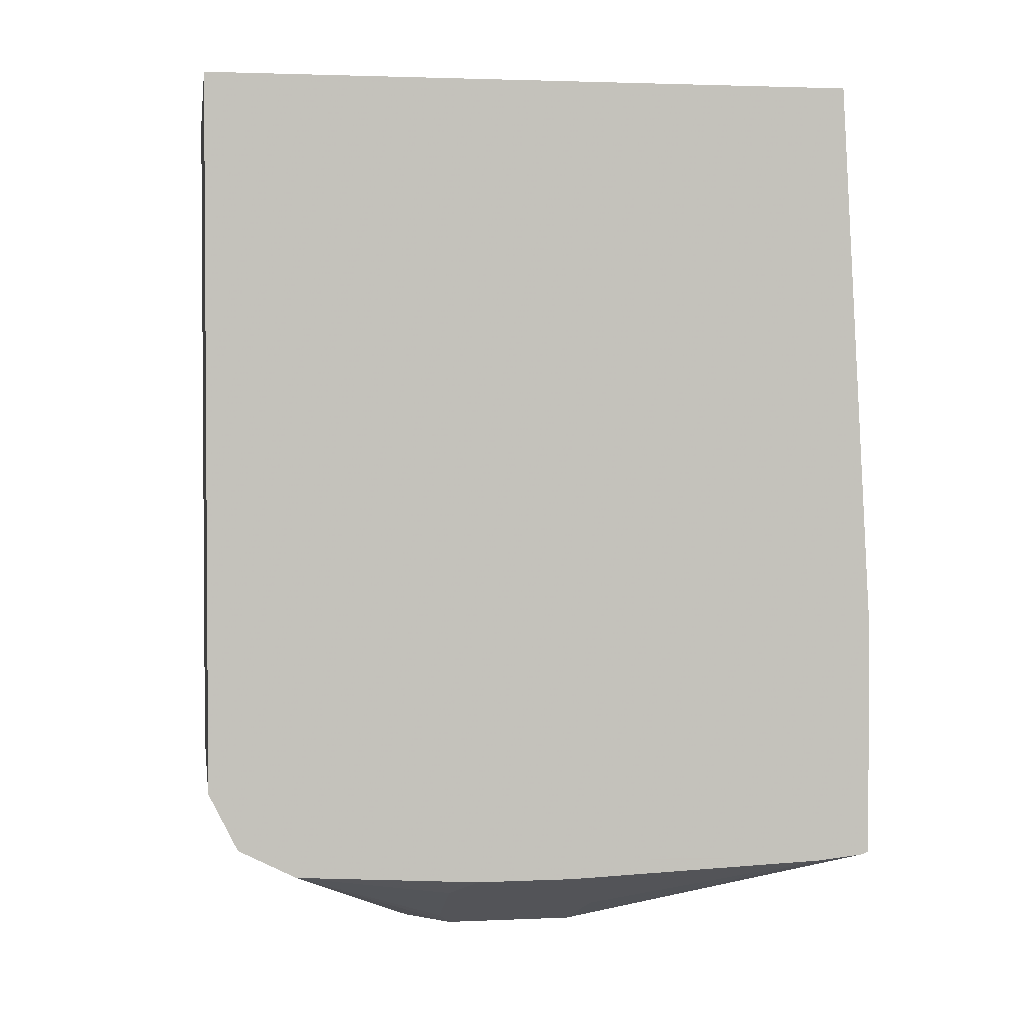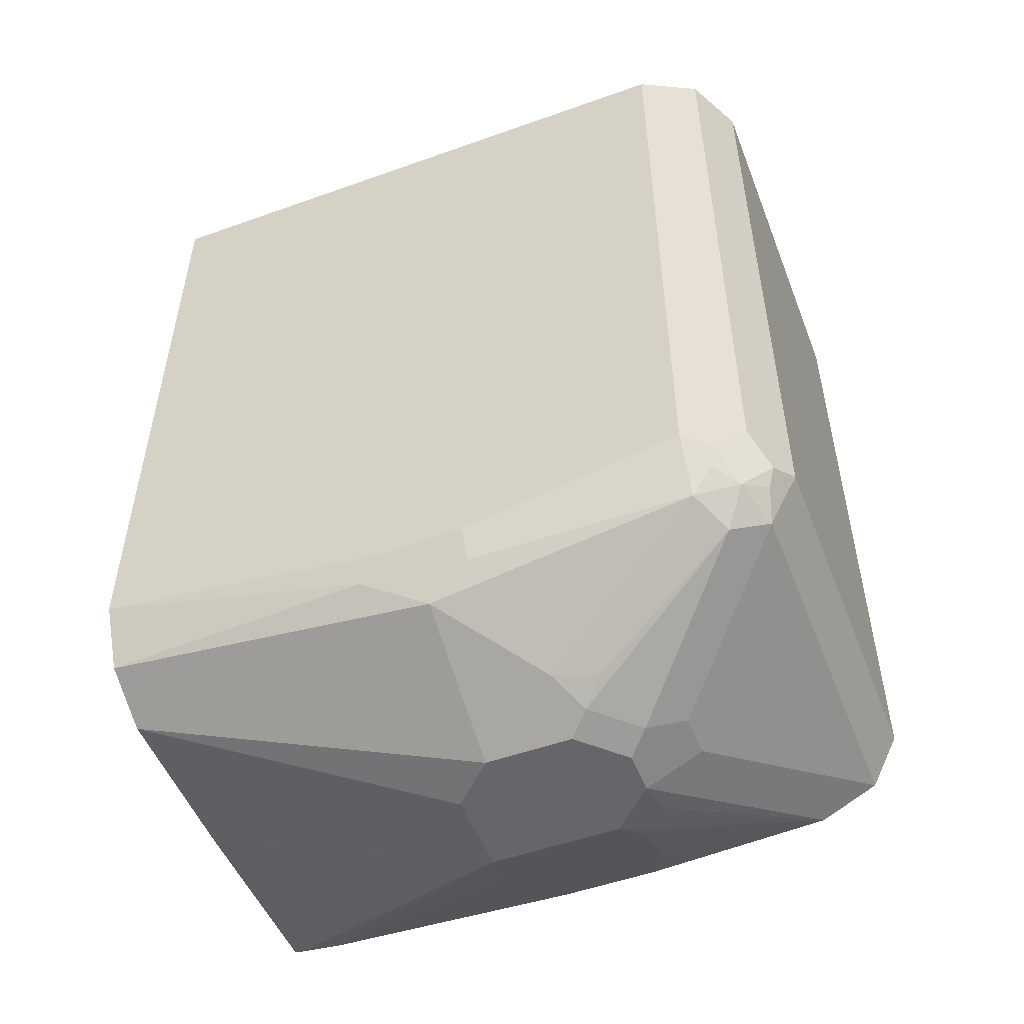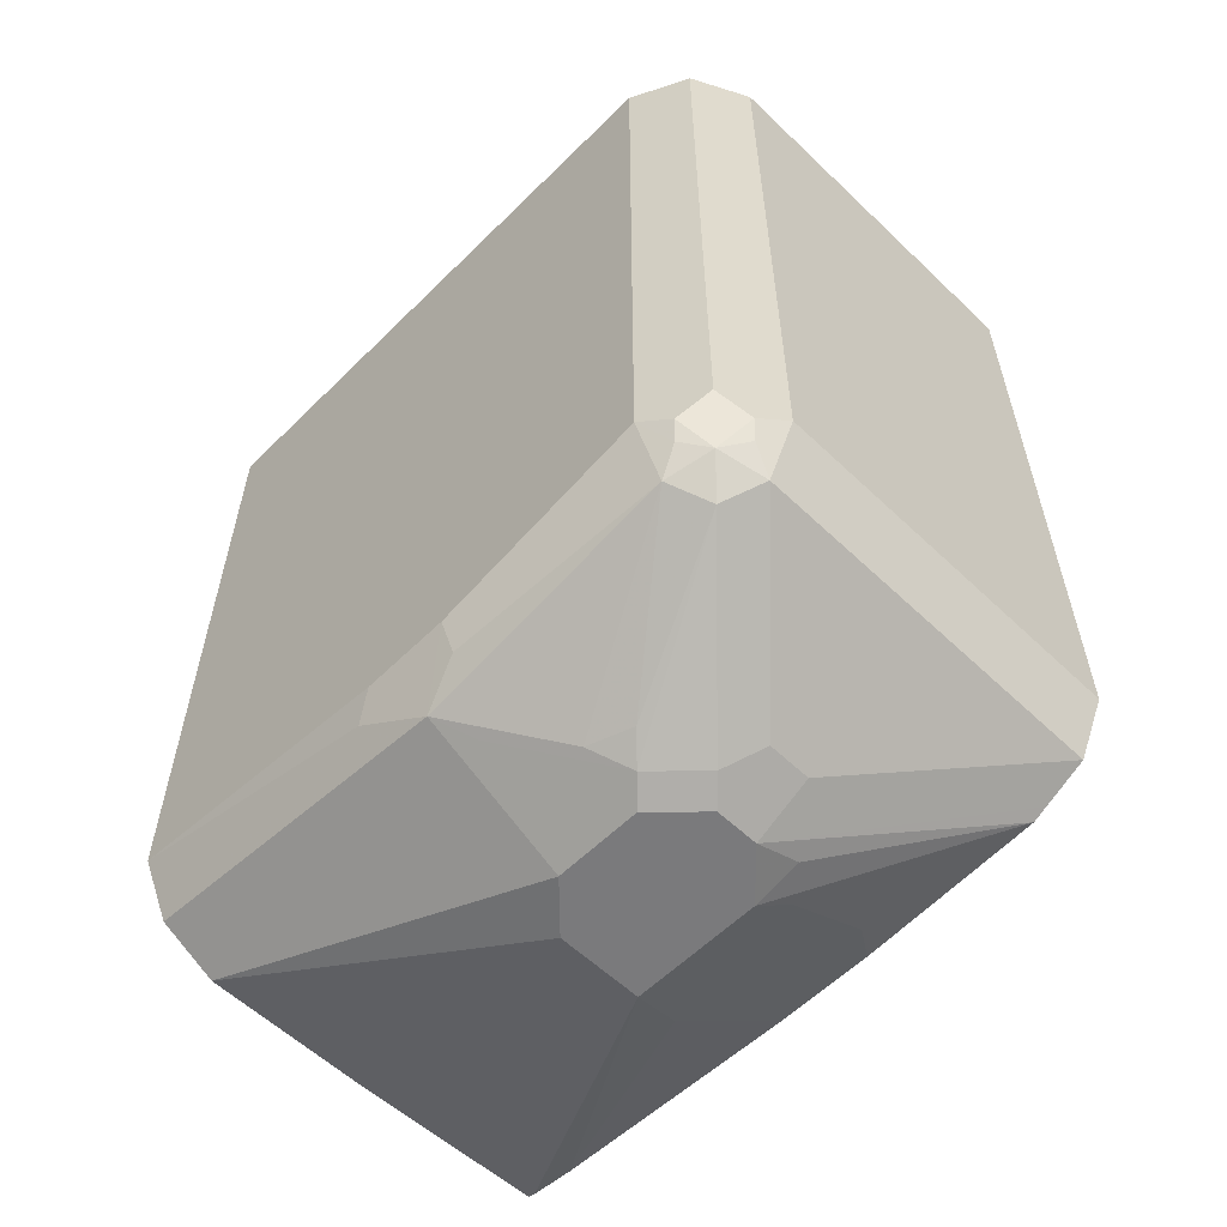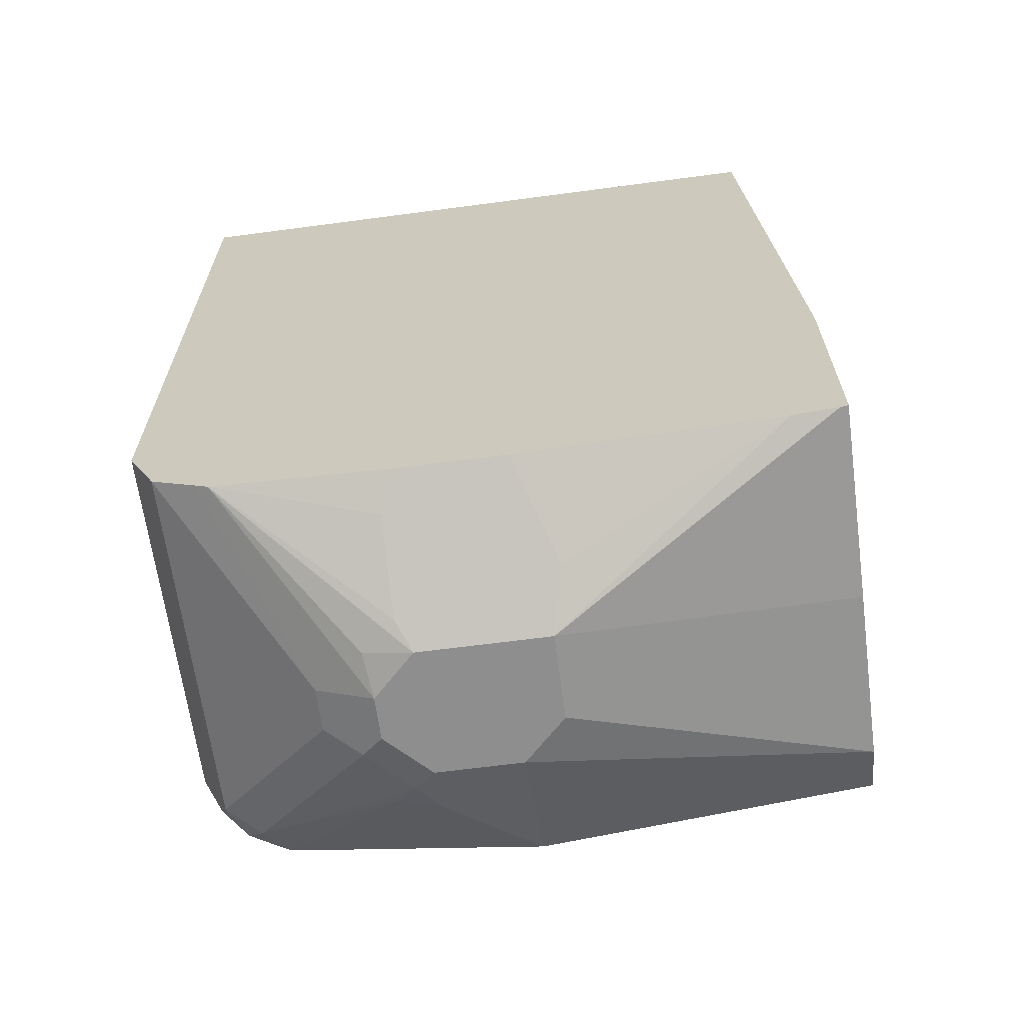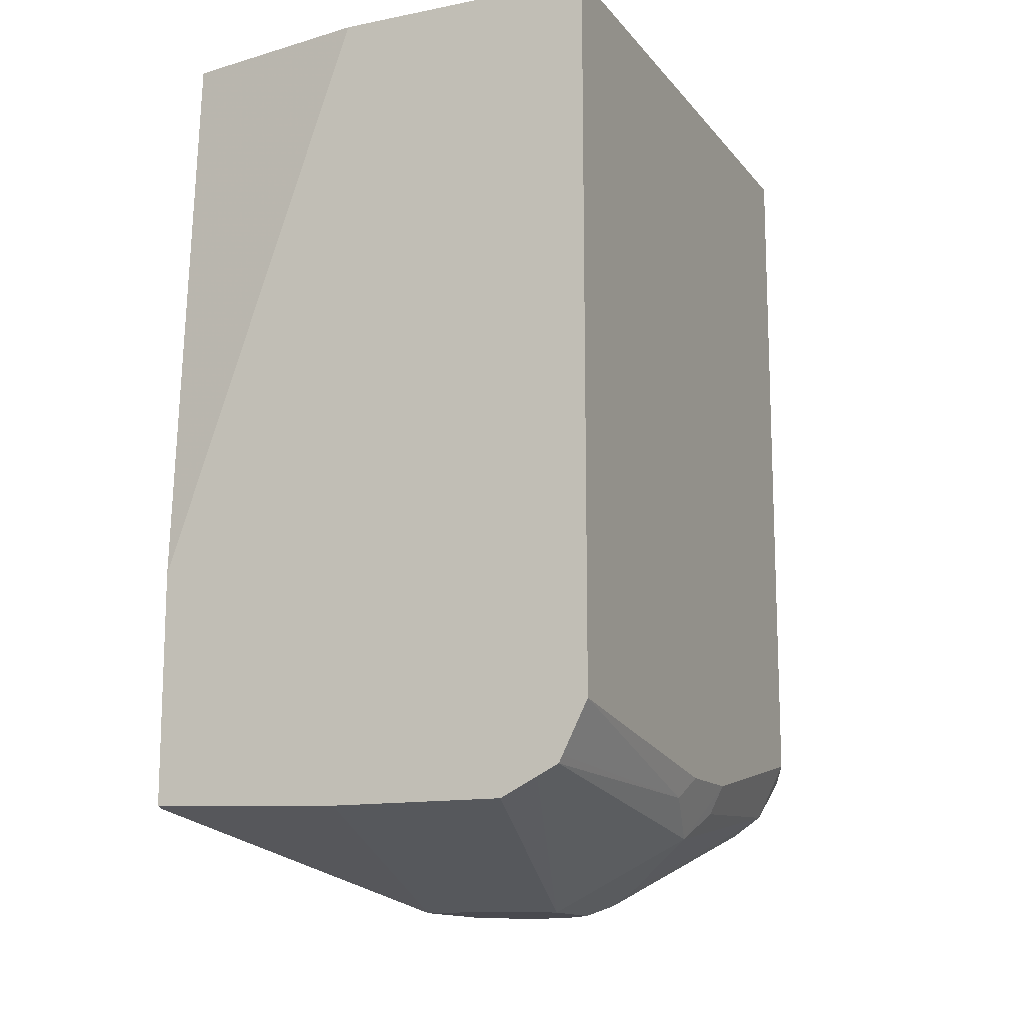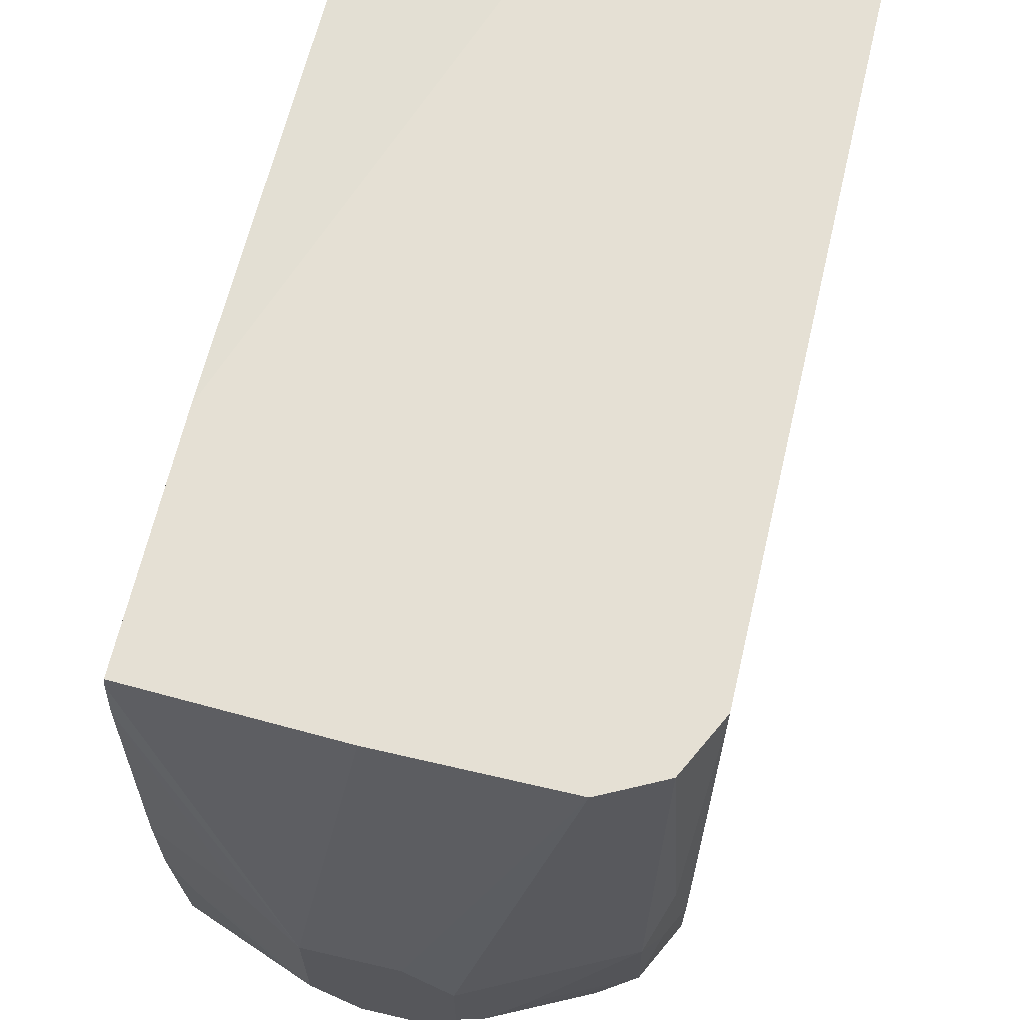
<metadata>
{"format":"obj","ext":"obj","renderer":"f3d","projection":"perspective","resolution":1024,"background":"white","views":[{"elev":2.3,"azim":81.1,"up":"+Z"},{"elev":-51.8,"azim":-68.9,"up":"+Z"},{"elev":-58.2,"azim":-44.5,"up":"+Z"},{"elev":-65.0,"azim":97.6,"up":"+Z"},{"elev":-13.5,"azim":-155.9,"up":"+Z"},{"elev":65.9,"azim":-166.8,"up":"+Y"}]}
</metadata>
<code>
v -0.2944 -0.008529 -0.687
v -0.4253 -0.008529 -0.687
v -0.1471 -0.008529 -0.6815
v -0.1471 -0.01448 -0.6833
v -0.2617 -0.229 -0.7524
v -0.4528 -0.008529 -0.6732
v -0.3271 -0.229 -0.7524
v -0.3599 -0.2617 -0.7524
v -0.1471 -0.008529 -0.5061
v -0.1471 -0.049 -0.687
v -0.2181 -0.2181 -0.7306
v -0.1471 -0.2453 -0.6951
v -0.1963 -0.2617 -0.7197
v -0.2617 -0.3271 -0.7524
v -0.4689 -0.008529 -0.6651
v -0.4253 -0.2617 -0.7197
v -0.4471 -0.2617 -0.7088
v -0.4689 -0.2617 -0.6978
v -0.3599 -0.3271 -0.7524
v -0.2944 -0.008529 -0.08386
v -0.1471 -0.03257 -0.08386
v -0.1471 -0.319 -0.6951
v -0.1963 -0.3271 -0.7197
v -0.2399 -0.338 -0.7415
v -0.1471 -0.458 -0.687
v -0.2617 -0.3639 -0.7442
v -0.2944 -0.3598 -0.7524
v -0.1745 -0.338 -0.7088
v -0.4825 -0.2127 -0.6706
v -0.4717 -0.008529 -0.6595
v -0.3762 -0.3435 -0.7442
v -0.4416 -0.278 -0.7115
v -0.4798 -0.2944 -0.6761
v -0.4907 -0.2944 -0.6543
v -0.4907 -0.229 -0.6543
v -0.4035 -0.3271 -0.7306
v -0.4689 -0.458 -0.6651
v -0.3271 -0.3598 -0.7524
v -0.4907 -0.008529 -0.08386
v -0.1471 -0.5234 -0.08386
v -0.1471 -0.4688 -0.6816
v -0.3435 -0.3762 -0.7442
v -0.2944 -0.4035 -0.7306
v -0.4907 -0.008529 -0.6215
v -0.3925 -0.3598 -0.7319
v -0.4416 -0.4743 -0.6788
v -0.4907 -0.458 -0.6215
v -0.458 -0.4907 -0.6543
v -0.4743 -0.4743 -0.6461
v -0.4907 -0.458 -0.08386
v -0.1471 -0.5234 -0.6215
v -0.4253 -0.5234 -0.08386
v -0.1471 -0.5016 -0.6651
v -0.3271 -0.4035 -0.7306
v -0.4253 -0.5016 -0.6651
v -0.4798 -0.4798 -0.6325
v -0.4689 -0.5016 -0.6106
v -0.4416 -0.507 -0.6461
v -0.4471 -0.5125 -0.6325
v -0.4689 -0.5016 -0.08386
v -0.4253 -0.5234 -0.6215
f 34 39 44
f 27 41 43
f 27 43 42
f 29 35 44
f 29 44 30
f 31 45 36
f 31 46 45
f 33 37 34
f 34 37 47
f 34 50 39
f 34 47 50
f 31 42 46
f 27 42 38
f 19 42 31
f 25 41 27
f 24 28 25
f 22 28 23
f 22 25 28
f 20 40 21
f 20 52 40
f 20 60 52
f 20 50 60
f 20 39 50
f 19 38 42
f 34 44 35
f 18 37 33
f 25 27 26
f 36 45 37
f 52 57 61
f 37 49 47
f 57 59 61
f 56 59 57
f 55 59 58
f 55 61 59
f 18 36 37
f 52 60 57
f 51 55 53
f 51 61 55
f 48 55 58
f 48 56 49
f 48 59 56
f 48 58 59
f 37 48 49
f 47 57 60
f 47 49 56
f 46 55 48
f 43 55 54
f 43 53 55
f 42 55 46
f 42 54 55
f 42 43 54
f 41 53 43
f 40 61 51
f 40 52 61
f 37 46 48
f 37 45 46
f 47 56 57
f 18 31 36
f 47 60 50
f 18 35 29
f 5 11 12
f 4 10 5
f 3 10 4
f 3 12 10
f 3 22 12
f 3 25 22
f 3 41 25
f 3 53 41
f 3 40 51
f 3 21 40
f 3 9 21
f 2 8 6
f 5 12 13
f 2 7 8
f 1 5 7
f 1 4 5
f 1 3 4
f 1 9 3
f 1 20 9
f 1 39 20
f 1 44 39
f 1 30 44
f 1 15 30
f 1 6 15
f 1 2 6
f 18 32 31
f 1 7 2
f 5 13 23
f 3 51 53
f 5 14 27
f 18 34 35
f 18 33 34
f 17 32 18
f 5 23 14
f 16 31 32
f 16 19 31
f 15 29 30
f 15 18 29
f 14 28 24
f 14 23 28
f 14 26 27
f 14 25 26
f 14 24 25
f 12 23 13
f 16 32 17
f 10 12 11
f 12 22 23
f 5 27 38
f 5 19 8
f 5 8 7
f 5 10 11
f 6 8 16
f 5 38 19
f 6 17 18
f 6 18 15
f 8 19 16
f 9 20 21
f 6 16 17

</code>
